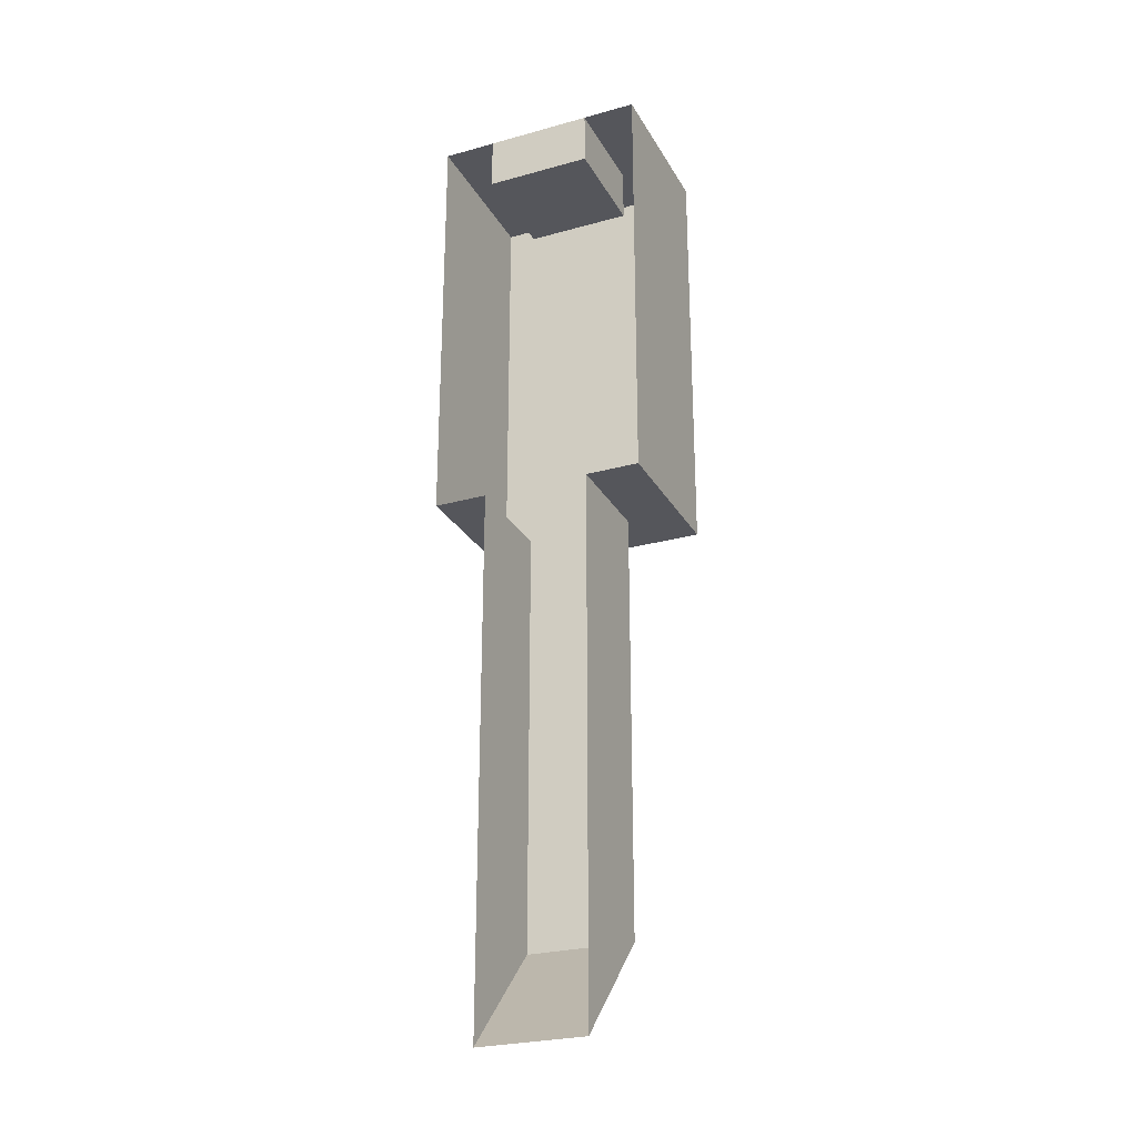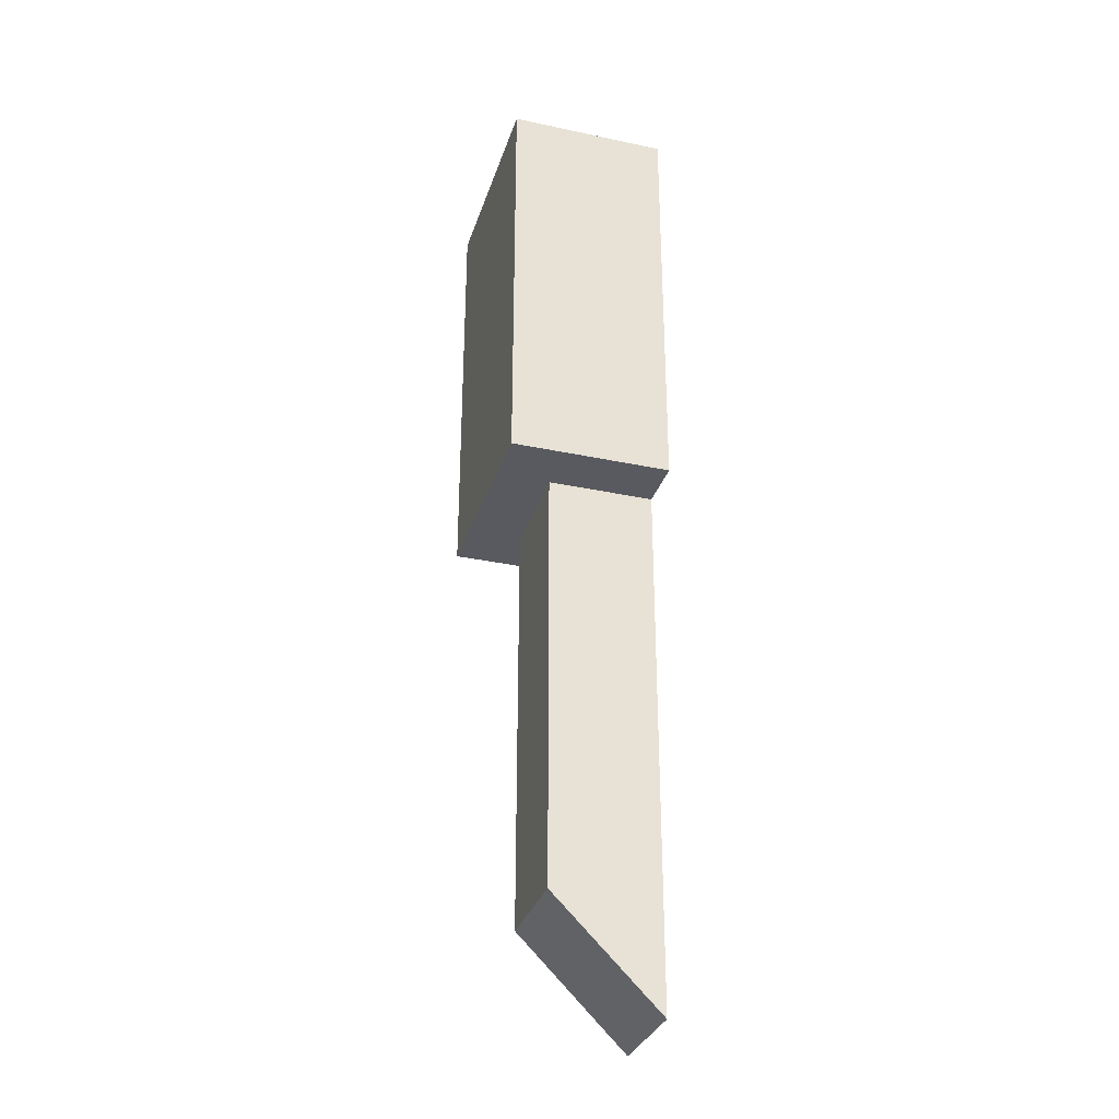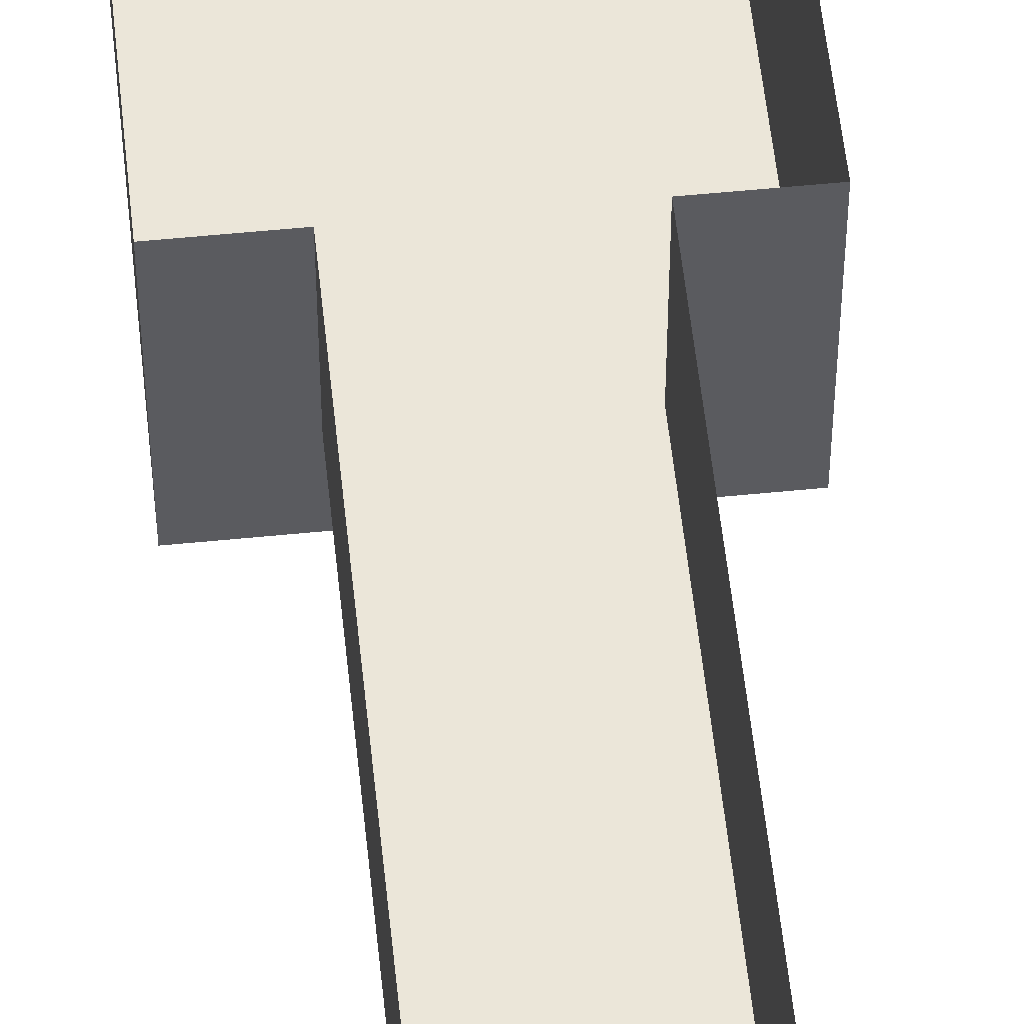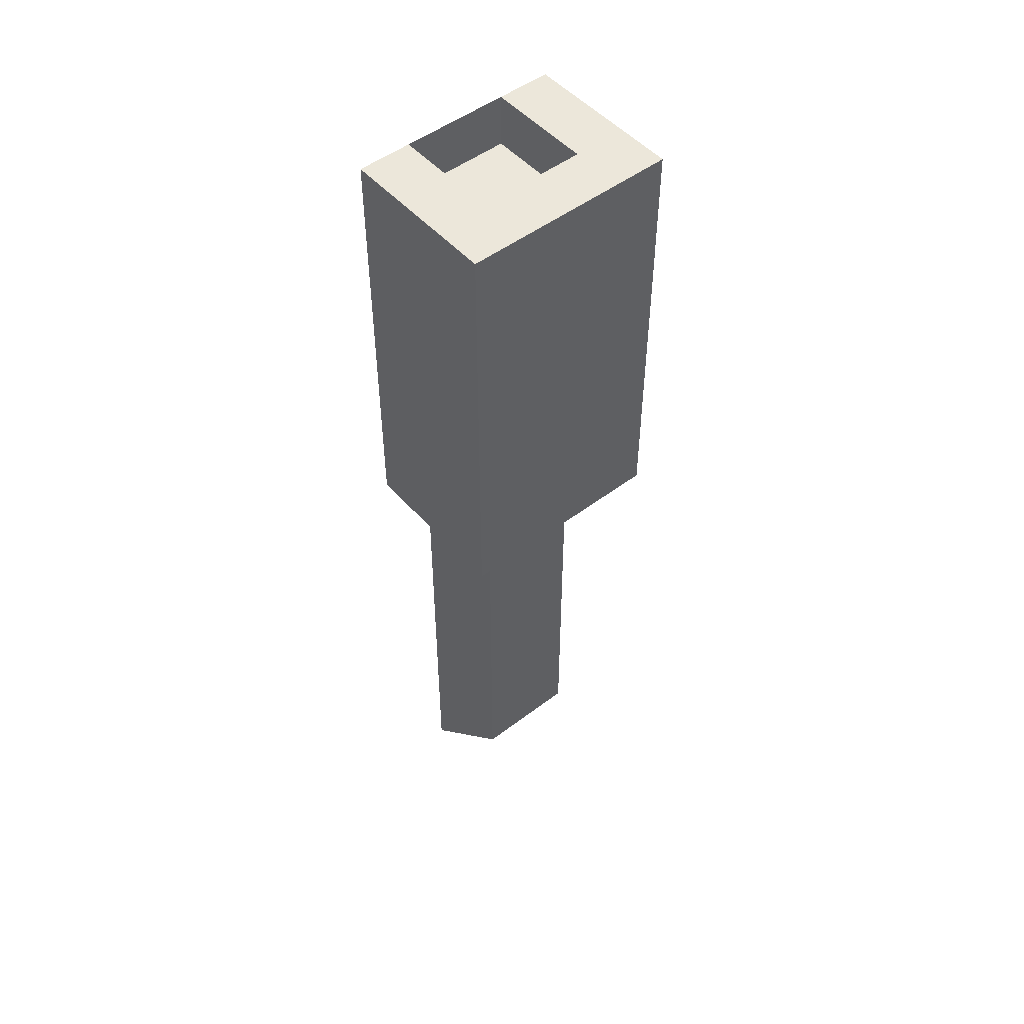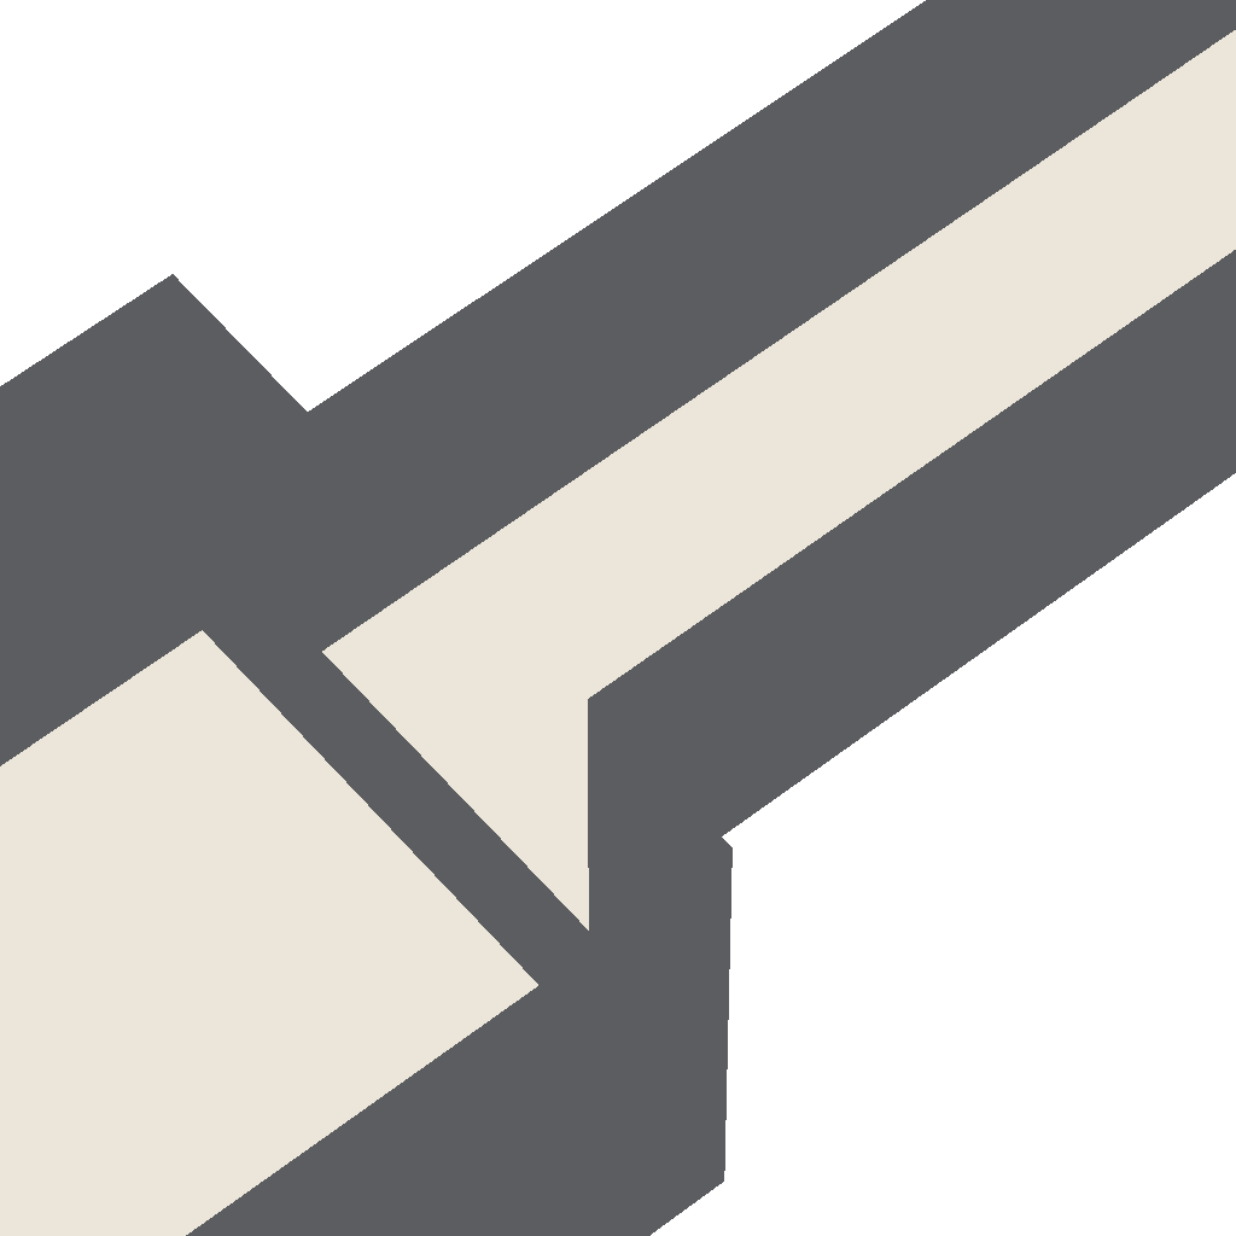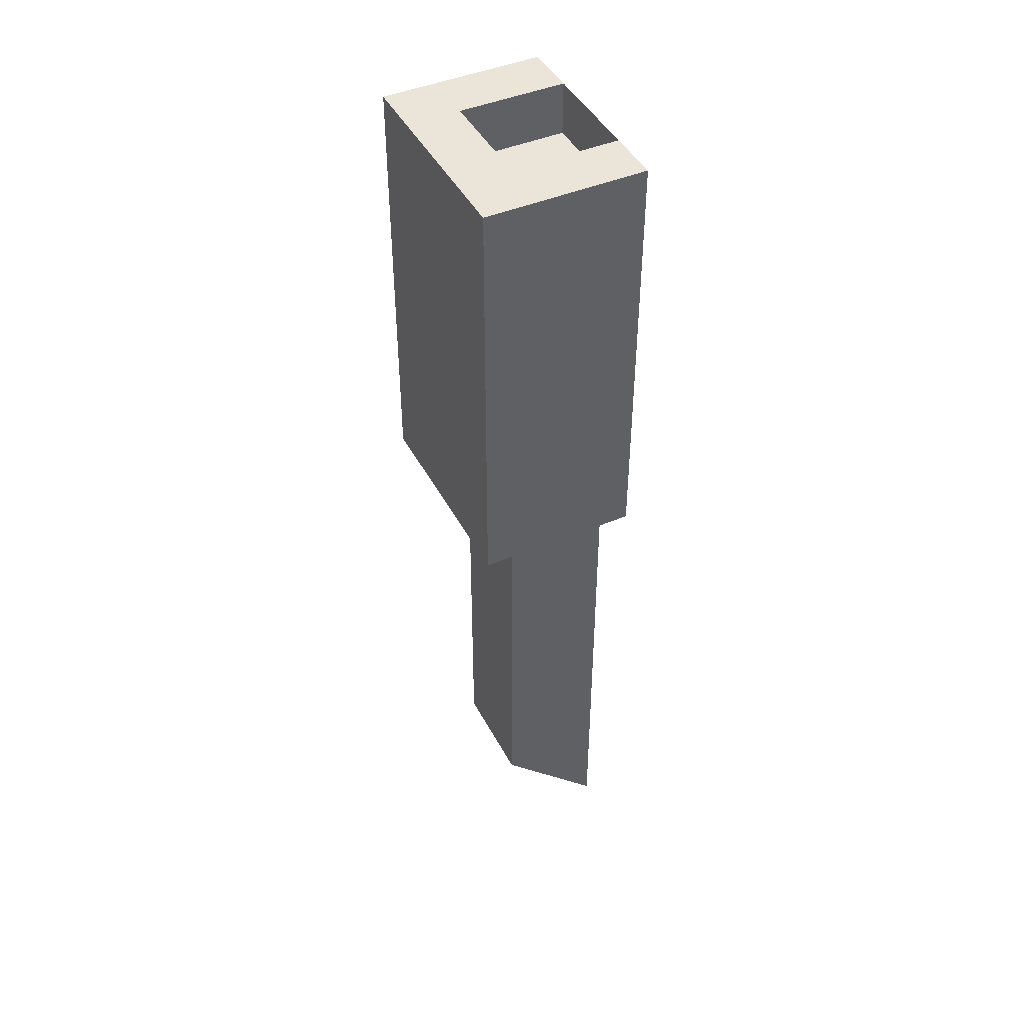
<metadata>
{"format":"obj","ext":"obj","renderer":"f3d","projection":"perspective","resolution":1024,"background":"white","views":[{"elev":-26.3,"azim":23.6,"up":"+Y"},{"elev":-31.9,"azim":-106.7,"up":"+Y"},{"elev":55.6,"azim":-6.0,"up":"+Z"},{"elev":50.3,"azim":140.2,"up":"+Y"},{"elev":56.9,"azim":-129.5,"up":"+Z"},{"elev":44.7,"azim":-116.3,"up":"+Y"}]}
</metadata>
<code>
g pb_Mesh-98446
v -0.25 0.25 0
v -0.75 0.25 0
v -0.25 0.25 -0.5
v -0.75 0.25 -0.5
v 0 0.5 -0.75
v 0 0.5 0
v -0.25 0.5 -0.5
v -0.25 0.5 0
v -1 0.5 0
v -1 0.5 -0.75
v -0.75 0.5 0
v -0.75 0.5 -0.5
v -1 0.5 -0.75
v 0 0.5 -0.75
v -0.75 0.5 -0.5
v -0.25 0.5 -0.5
v -0.25 0.5 0
v -0.75 0.5 0
v -0.25 0.25 0
v -0.75 0.25 0
v -0.25 0.5 -0.5
v -0.25 0.5 0
v -0.25 0.25 -0.5
v -0.25 0.25 0
v -0.75 0.5 0
v -0.75 0.5 -0.5
v -0.75 0.25 0
v -0.75 0.25 -0.5
v -0.75 0.5 -0.5
v -0.25 0.5 -0.5
v -0.75 0.25 -0.5
v -0.25 0.25 -0.5
v -1 0.5 -0.75
v -1 -1.5 -0.75
v -0.5 -1.5 -0.75
v 0 0.5 -0.75
v -6.036e-06 -1.5 -0.75
v 0 0.5 0
v 0 0.5 -0.75
v -5.353e-06 -1.5 1.596e-06
v -6.036e-06 -1.5 -0.75
v -5.353e-06 -1.5 1.596e-06
v -6.036e-06 -1.5 -0.75
v -0.25 -1.5 -0.5
v -0.5 -1.5 -0.75
v -1 -1.5 2.507e-06
v -1 -1.5 -0.75
v -1 0.5 -0.75
v -1 0.5 0
v -0.75 -1.5 -0.5
v -1 -1.5 -0.75
v -1 -1.5 2.507e-06
v -0.25 -1.5 1.824e-06
v -0.75 -4 2.279e-06
v -0.25 -4 1.824e-06
v -0.25 -3.5 -0.5
v -0.75 -3.5 -0.5
v -0.75 -1.5 2.279e-06
v -0.25 -1.5 1.824e-06
v -0.25 -1.5 -0.5
v -0.25 -4 1.824e-06
v -0.25 -3.5 -0.5
v -0.75 -1.5 -0.5
v -0.75 -1.5 2.279e-06
v -0.75 -3.5 -0.5
v -0.75 -4 2.279e-06
v -0.25 -1.5 -0.5
v -0.75 -1.5 -0.5
v -0.25 -3.5 -0.5
v -0.75 -3.5 -0.5
g pb_Mesh-98446_0
g pb_Mesh-98446_1
f 3 2 1
f 3 4 2
f 7 6 5
f 7 8 6
f 11 10 9
f 11 12 10
f 15 14 13
f 15 16 14
f 19 18 17
f 19 20 18
f 23 22 21
f 23 24 22
f 27 26 25
f 27 28 26
f 31 30 29
f 31 32 30
f 35 34 33
f 36 35 33
f 36 37 35
f 40 39 38
f 40 41 39
f 44 43 42
f 45 43 44
f 48 47 46
f 49 48 46
f 45 44 50
f 45 50 51
f 51 50 52
f 44 42 53
f 56 55 54
f 56 54 57
f 50 58 52
f 61 60 59
f 61 62 60
f 65 64 63
f 65 66 64
f 69 68 67
f 69 70 68

</code>
